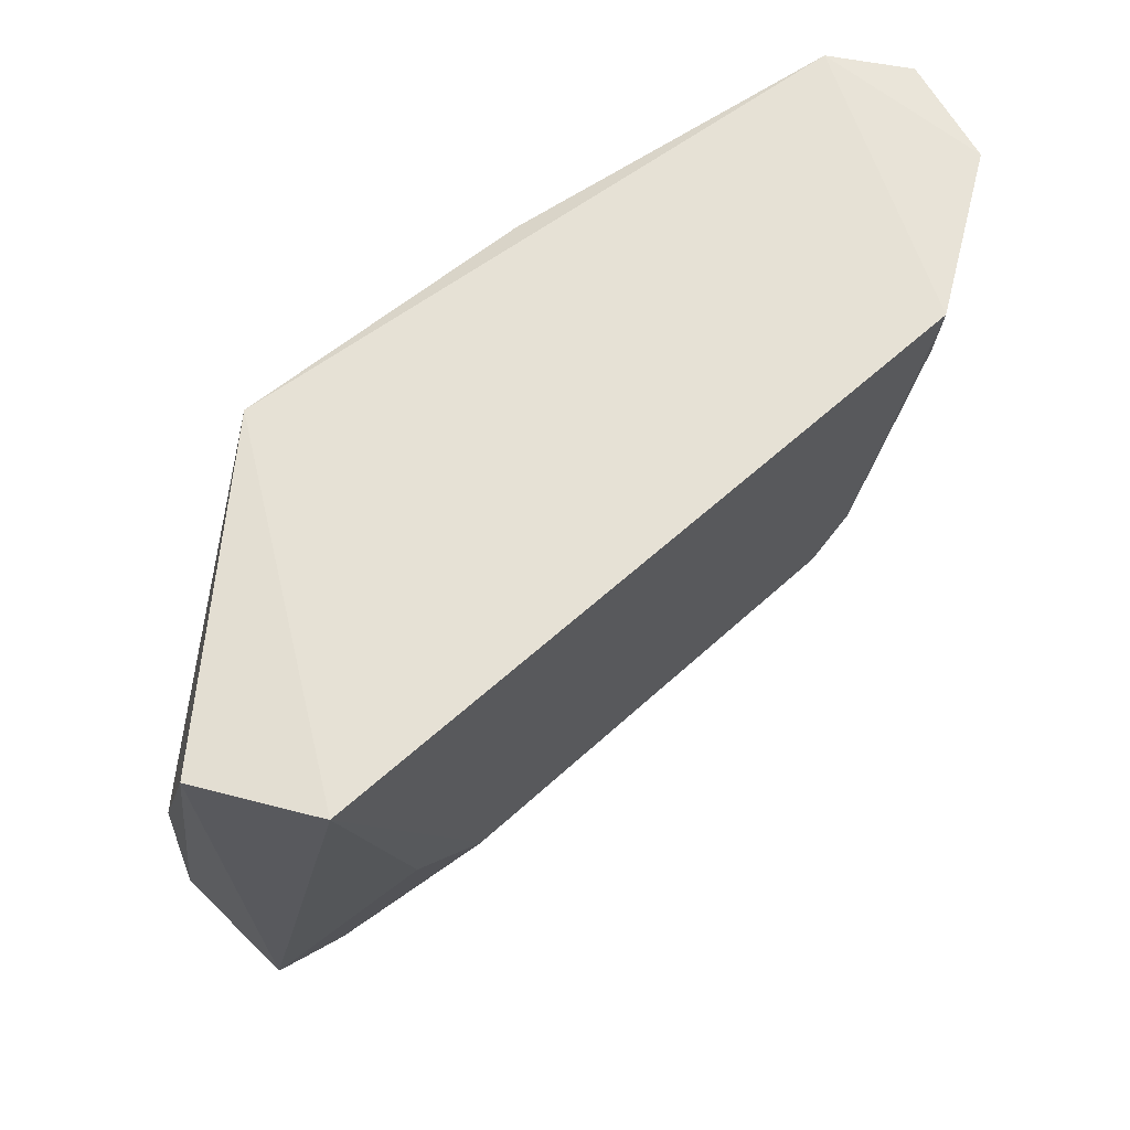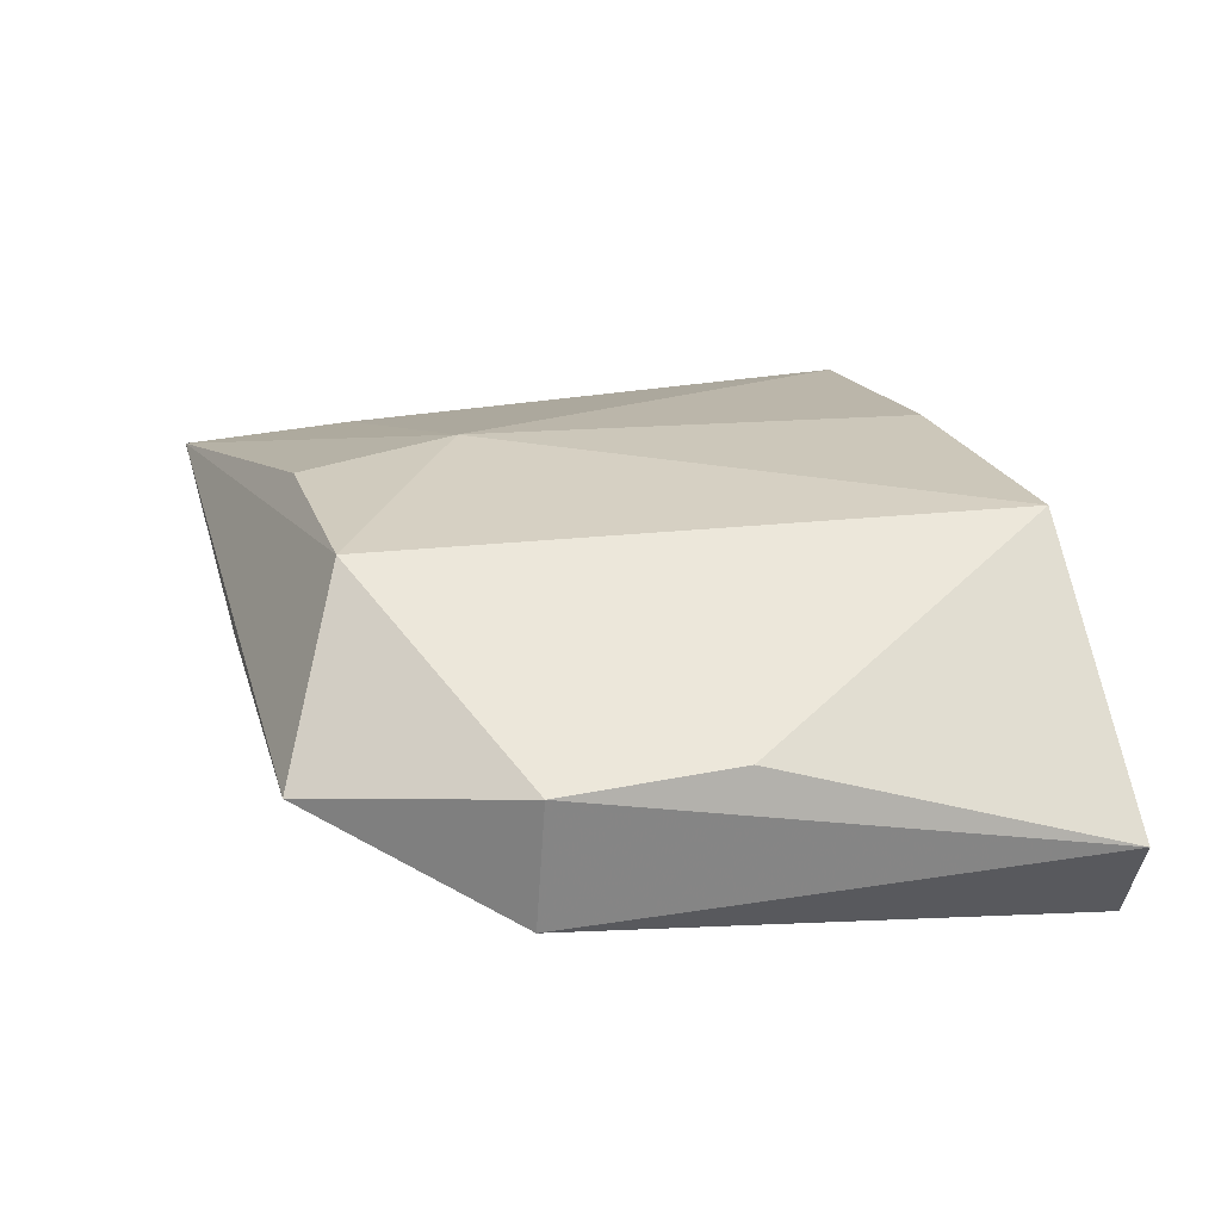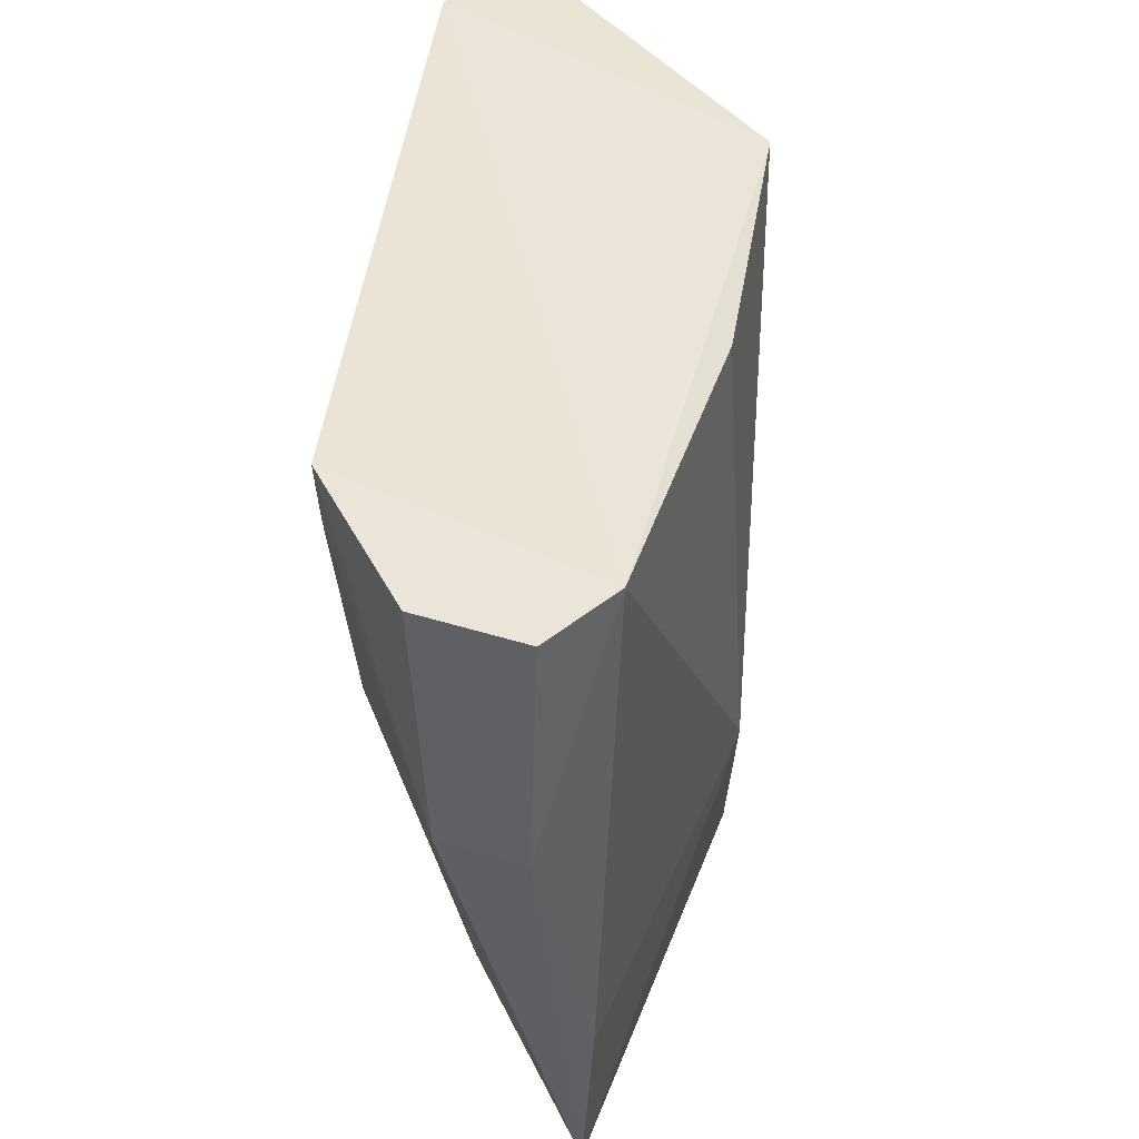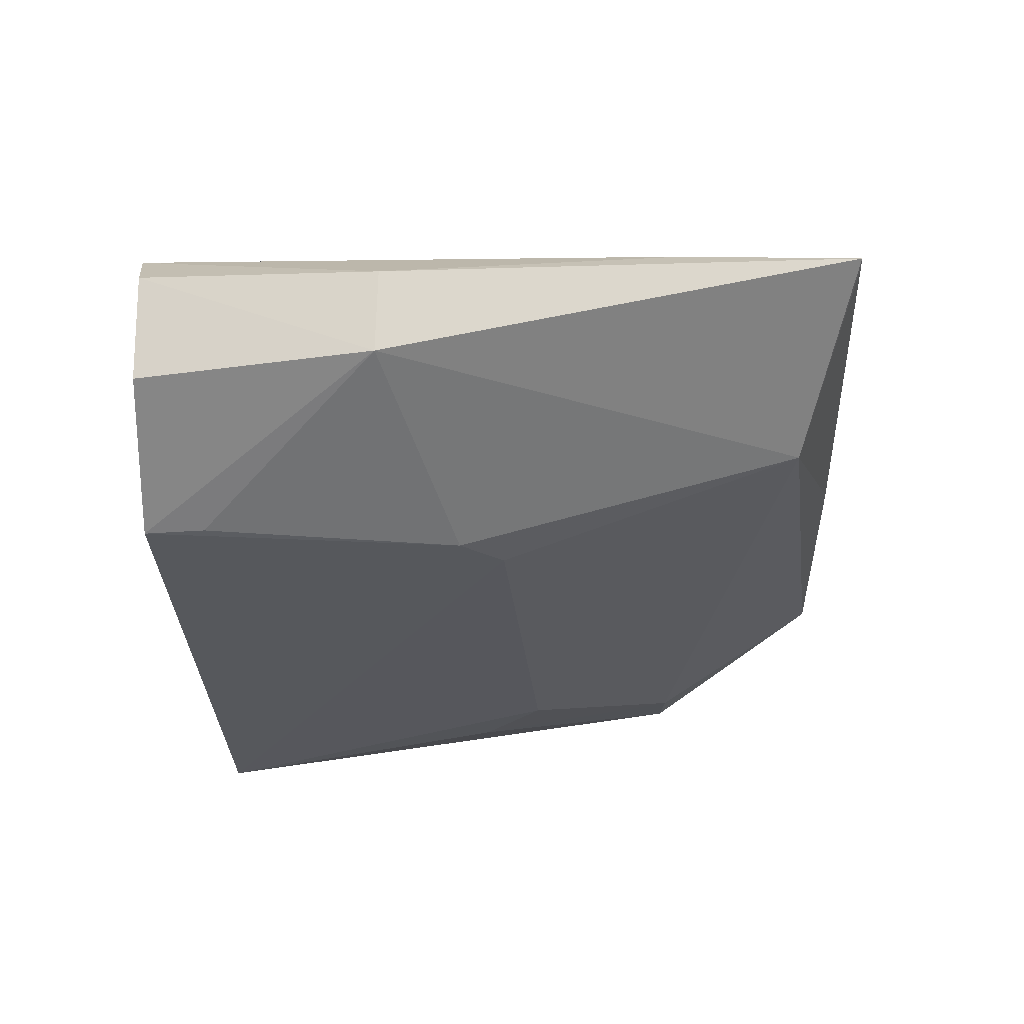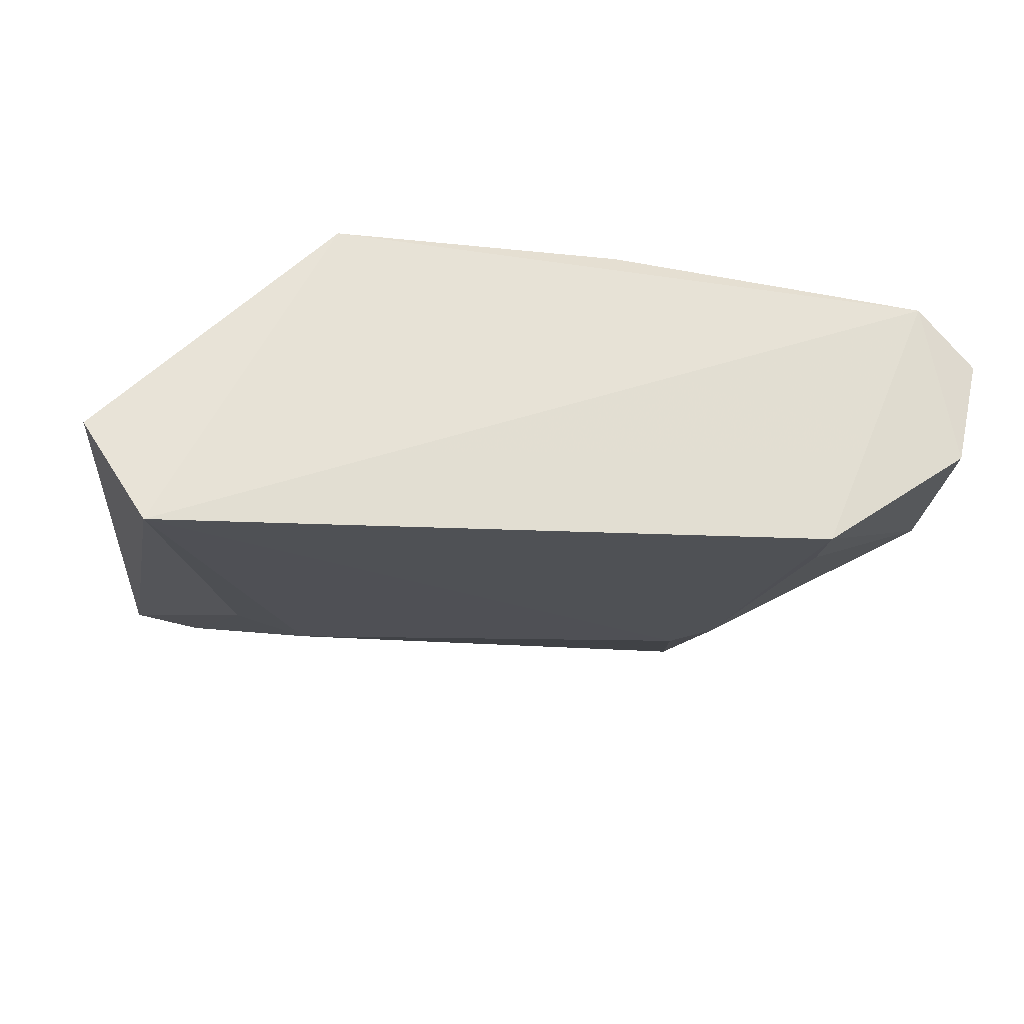
<metadata>
{"format":"obj","ext":"obj","renderer":"f3d","projection":"perspective","resolution":1024,"background":"white","views":[{"elev":64.7,"azim":138.7,"up":"+Y"},{"elev":24.0,"azim":74.5,"up":"+Z"},{"elev":44.3,"azim":-82.5,"up":"+Y"},{"elev":-27.7,"azim":-88.2,"up":"+Z"},{"elev":-22.3,"azim":174.1,"up":"+Z"}]}
</metadata>
<code>
v 0.008961 0.03472 0.02791
v 0.0231 0.002128 0.02137
v 0.01962 0.03565 0.007689
v -0.02144 0.03531 0.008219
v -0.02939 -0.009259 0.02239
v -0.02796 0.0355 0.02403
v 0.02364 0.03486 0.01405
v 0.006872 -0.005017 0.02851
v 0.01829 0.001476 0.01275
v -0.03126 0.02032 0.01514
v 0.02264 0.01298 0.02153
v -0.008109 0.004719 0.02905
v 0.01534 -0.009617 0.01908
v 0.02252 0.001734 0.01355
v -0.01845 -0.005909 0.01458
v -0.01546 0.01318 0.008976
v -0.03012 0.03484 0.01416
v -0.03223 0.02013 0.02012
v -0.02907 0.0017 0.02298
v -0.006192 -0.005295 0.02834
v -0.008713 0.03435 0.02729
v 0.01468 0.01545 0.008997
v -0.003532 -0.00954 0.01979
v -0.01784 0.0159 0.008893
v 0.01026 0.01149 0.008992
v -0.03146 0.03477 0.02049
v -0.02865 -0.009256 0.02223
v -0.02134 0.03163 0.008438
f 6 1 3
f 6 3 4
f 7 3 1
f 8 2 1
f 11 7 1
f 11 1 2
f 11 2 7
f 12 8 1
f 13 8 5
f 13 2 8
f 14 7 2
f 14 13 9
f 14 2 13
f 14 3 7
f 15 5 10
f 15 9 13
f 17 6 4
f 17 4 10
f 18 10 5
f 19 12 6
f 19 5 12
f 19 18 5
f 19 6 18
f 20 12 5
f 20 5 8
f 20 8 12
f 21 12 1
f 21 1 6
f 21 6 12
f 22 14 9
f 22 3 14
f 23 15 13
f 23 13 5
f 24 4 3
f 24 3 16
f 24 16 15
f 24 15 10
f 25 9 15
f 25 15 16
f 25 22 9
f 25 16 3
f 25 3 22
f 26 17 10
f 26 10 18
f 26 18 6
f 26 6 17
f 27 23 5
f 27 5 15
f 27 15 23
f 28 24 10
f 28 10 4
f 28 4 24

</code>
